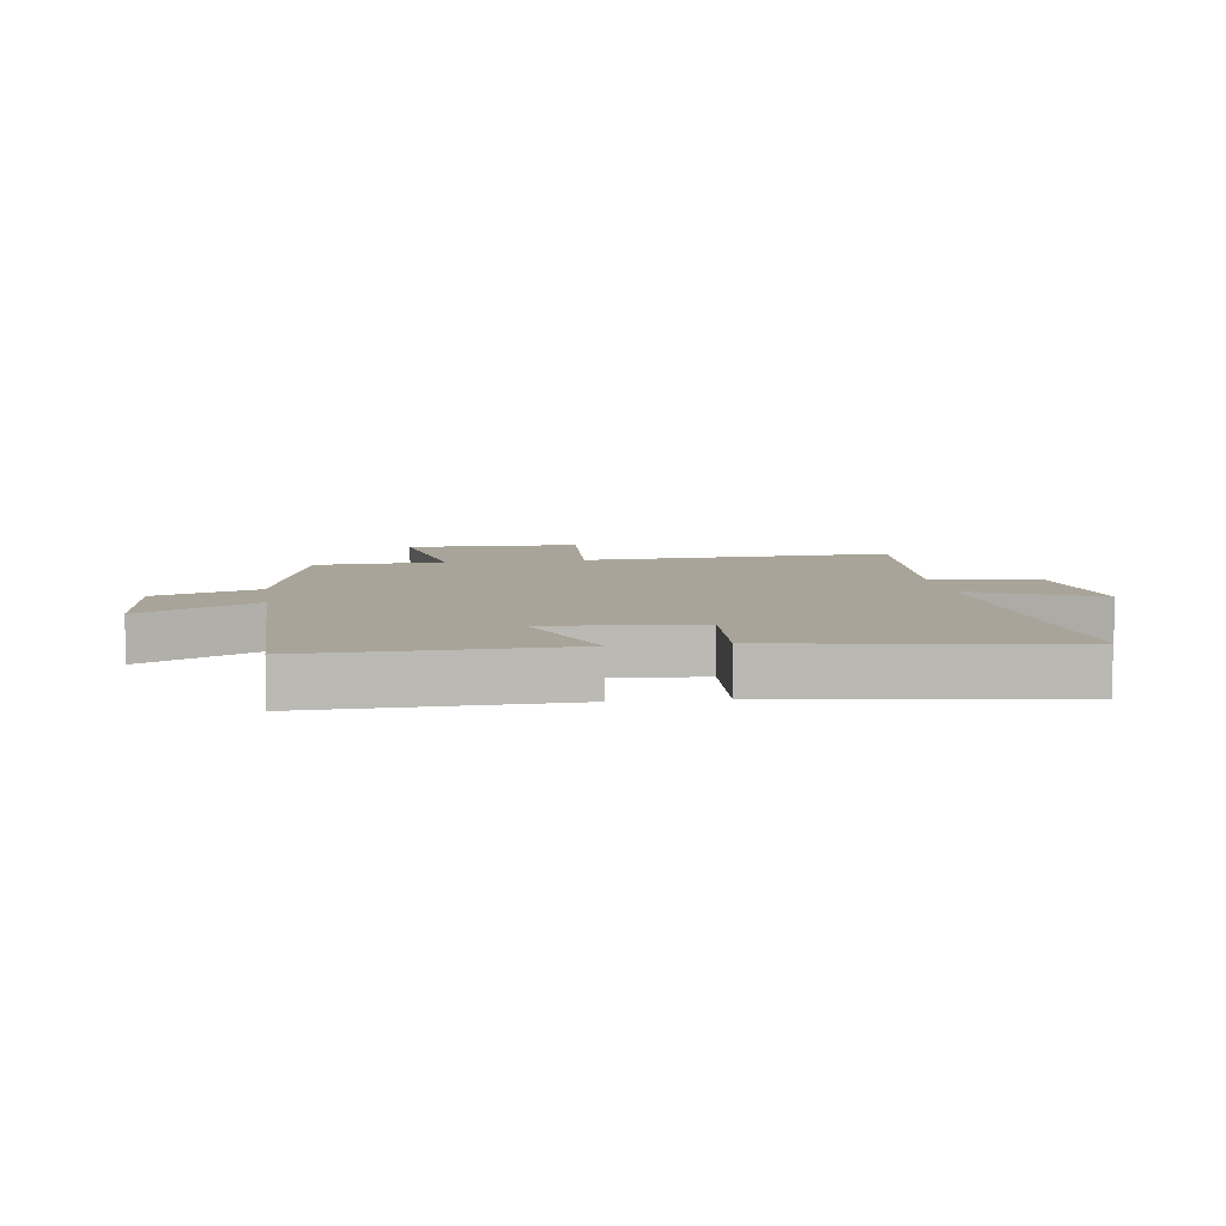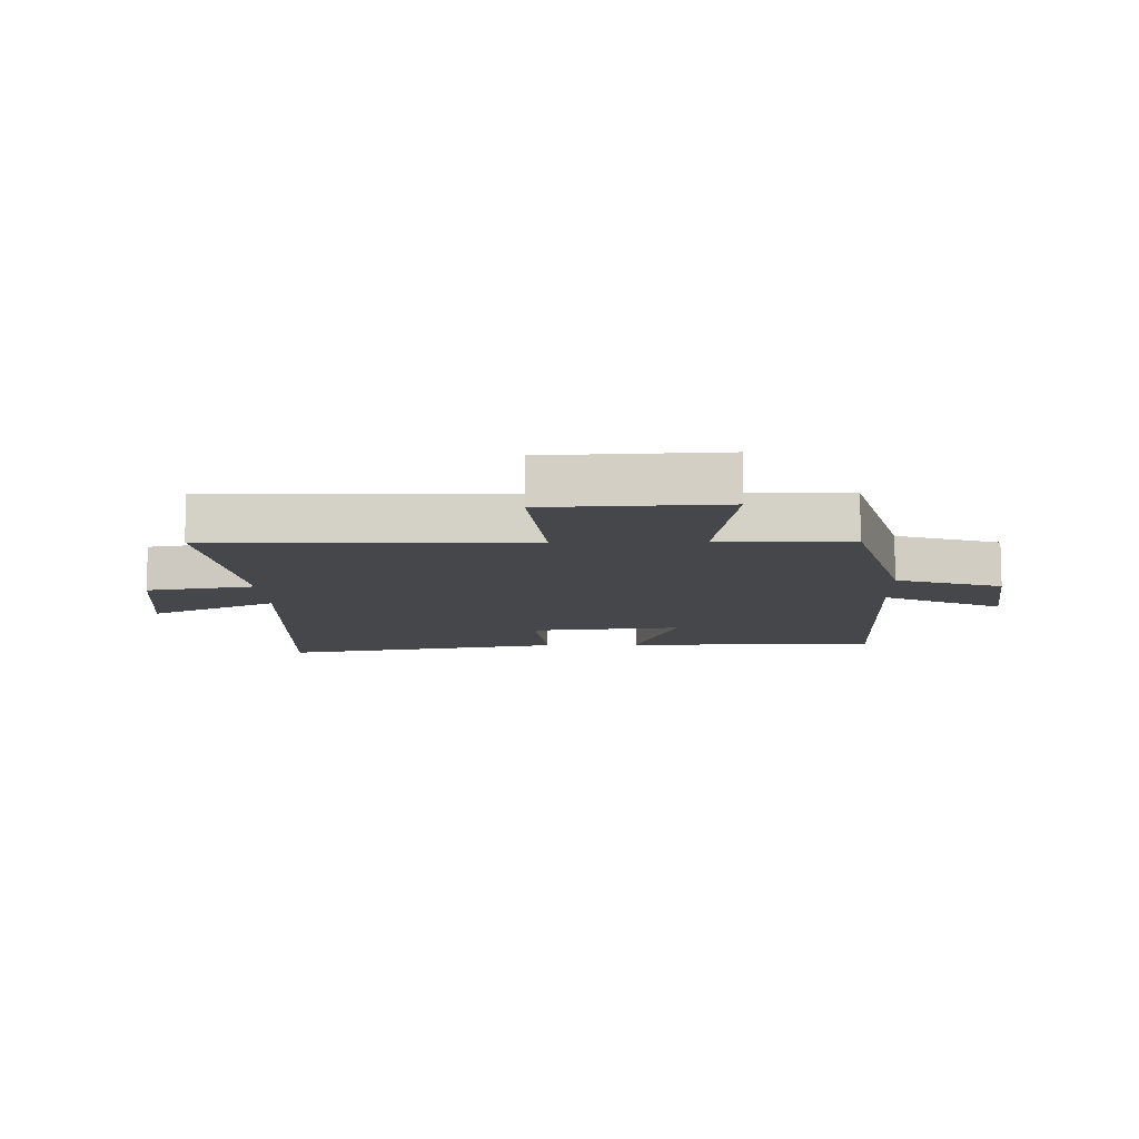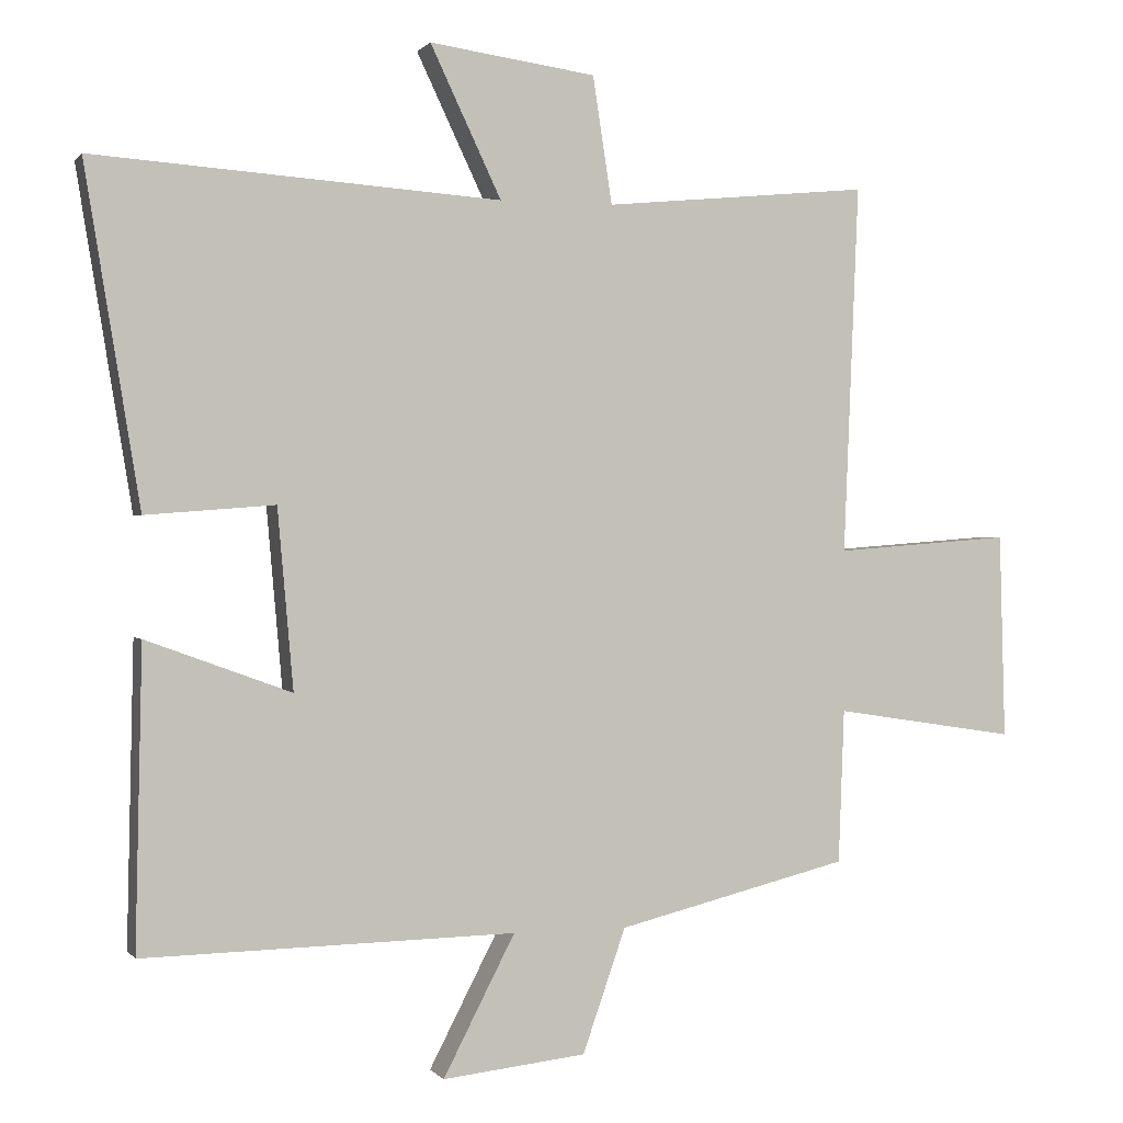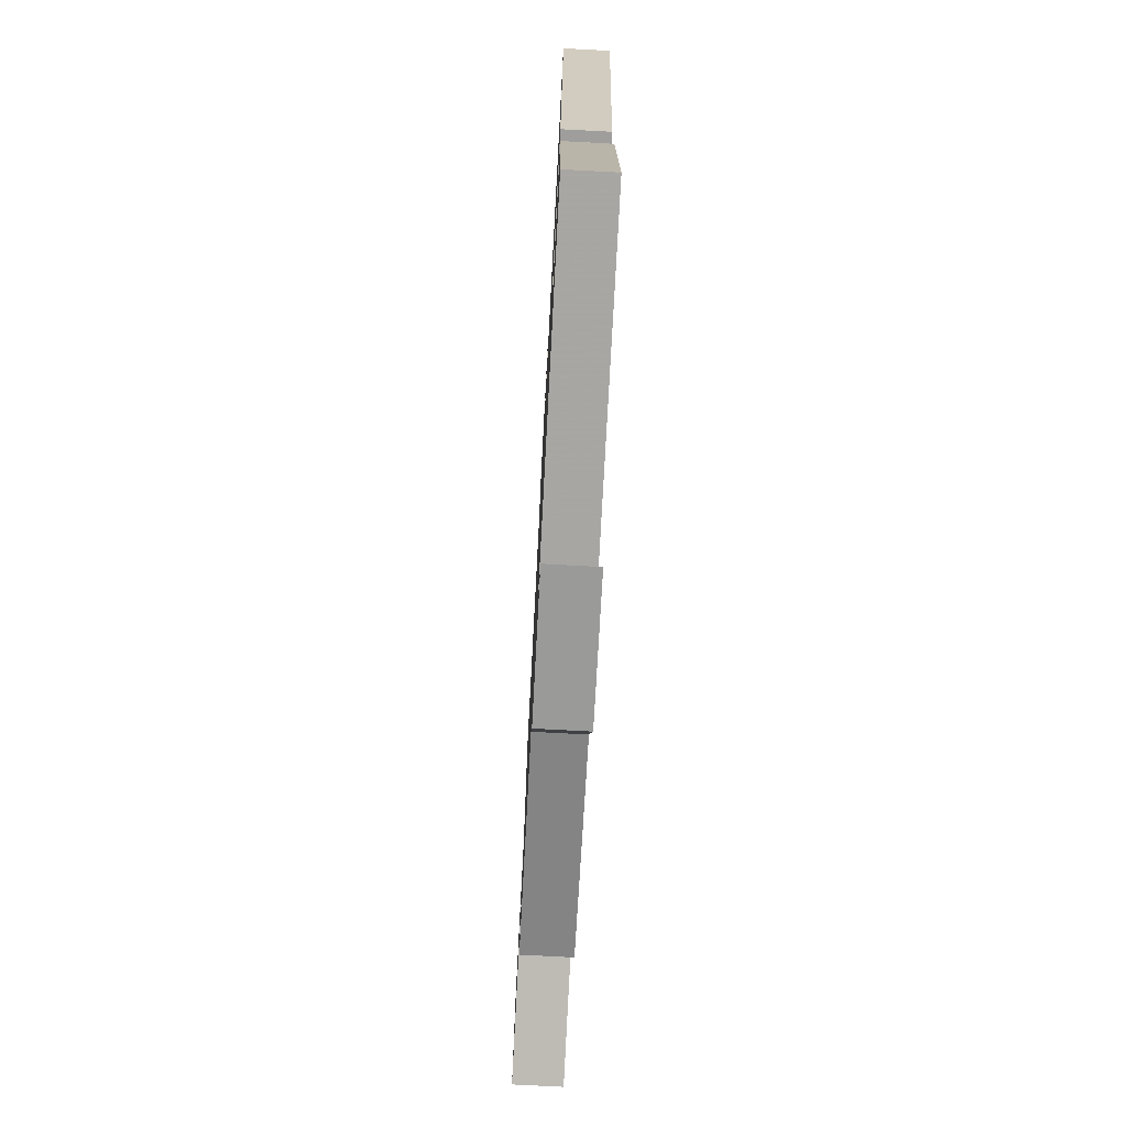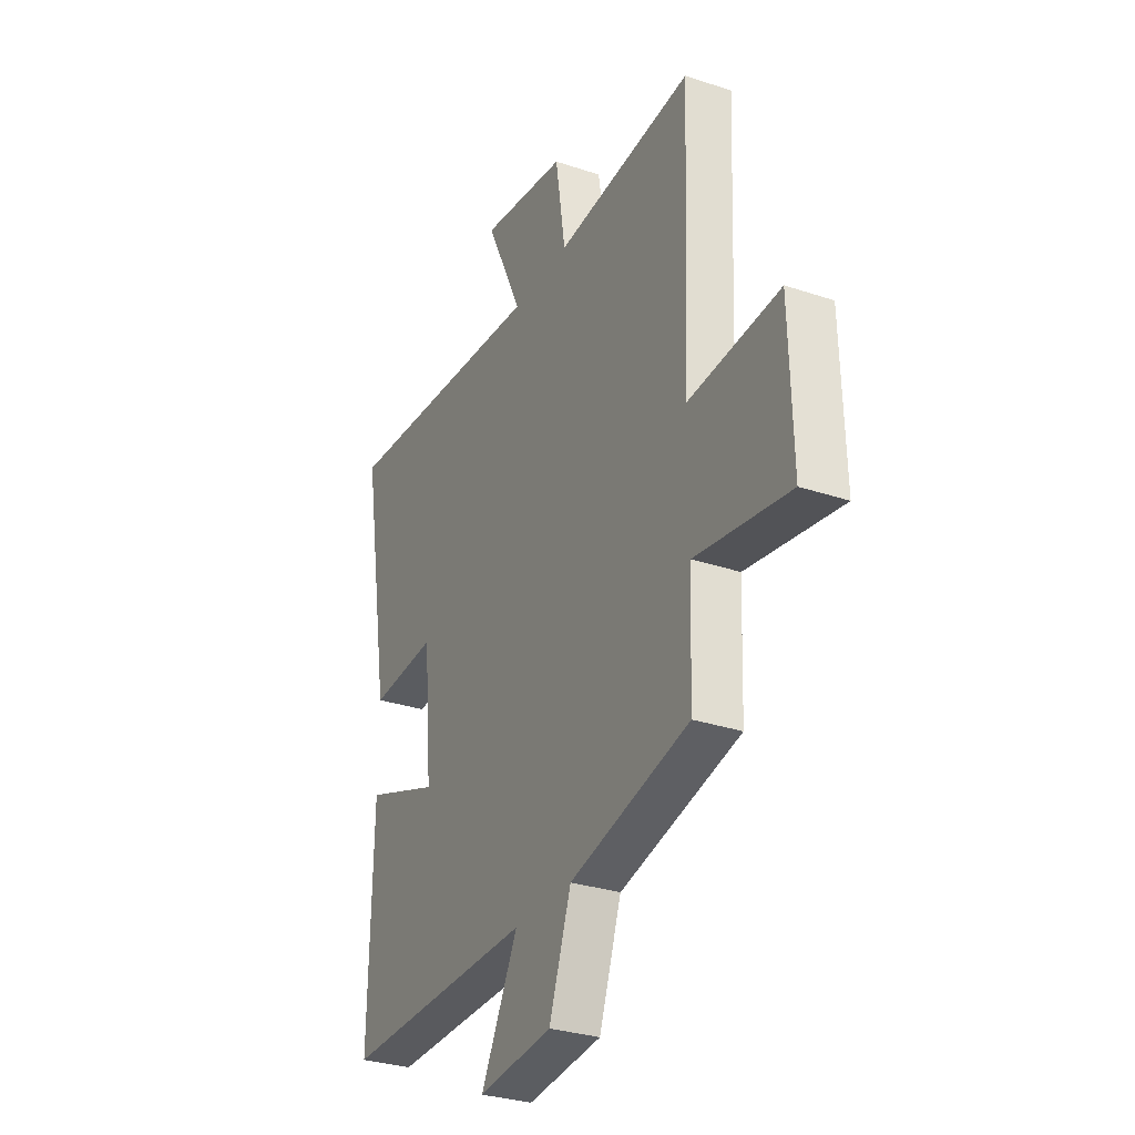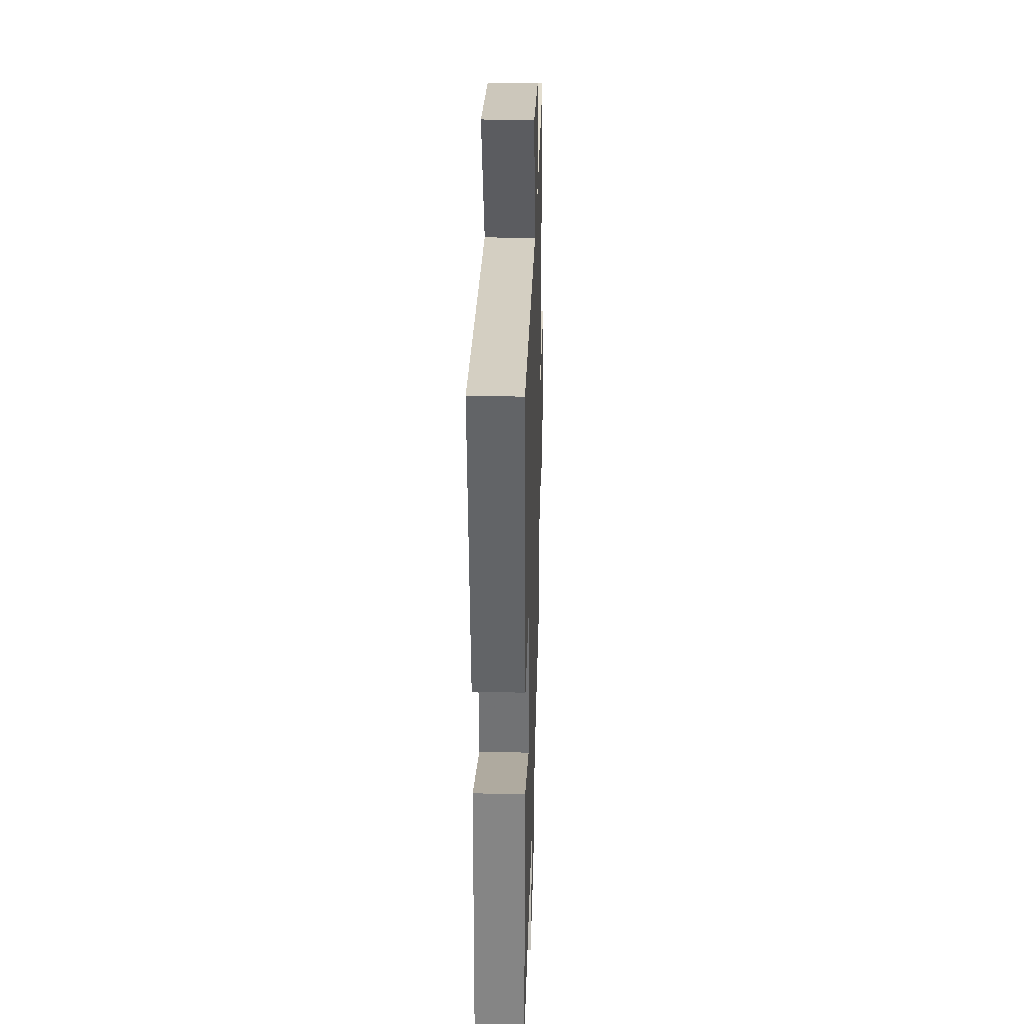
<metadata>
{"format":"obj","ext":"obj","renderer":"f3d","projection":"perspective","resolution":1024,"background":"white","views":[{"elev":7.3,"azim":-98.6,"up":"+Y"},{"elev":-10.2,"azim":92.2,"up":"+Y"},{"elev":0.5,"azim":-18.1,"up":"+Z"},{"elev":-75.5,"azim":-93.0,"up":"+Z"},{"elev":-30.3,"azim":64.0,"up":"+Z"},{"elev":29.4,"azim":-88.3,"up":"+Z"}]}
</metadata>
<code>
v 0.492 0.07 -0.42
v 0.169 0.07 -0.5
v 0.109 0.07 -0.672
v -0.091 0.07 -0.694
v 0.009 0.07 -0.5
v -0.509 0.07 -0.51
v -0.5 0.07 -0.092
v -0.298 0.07 -0.166
v -0.32 0.07 0.084
v -0.5 0.07 0.07
v -0.577 0.07 0.539
v -0.01 0.07 0.5
v -0.109 0.07 0.709
v 0.123 0.07 0.677
v 0.15 0.07 0.5
v 0.521 0.07 0.536
v 0.5 0.07 0.022
v 0.746 0.07 0.041
v 0.754 0.07 -0.245
v 0.5 0.07 -0.206
v 0.492 0 -0.42
v 0.169 0 -0.5
v 0.109 0 -0.672
v -0.091 0 -0.694
v 0.009 0 -0.5
v -0.509 0 -0.51
v -0.5 0 -0.092
v -0.298 0 -0.166
v -0.32 0 0.084
v -0.5 0 0.07
v -0.577 0 0.539
v -0.01 0 0.5
v -0.109 0 0.709
v 0.123 0 0.677
v 0.15 0 0.5
v 0.521 0 0.536
v 0.5 0 0.022
v 0.746 0 0.041
v 0.754 0 -0.245
v 0.5 0 -0.206
f 17 18 19 20
f 17 20 1 2
f 15 16 17 2
f 12 13 14 15
f 12 15 2 3
f 9 10 11 12
f 8 9 12
f 5 6 7 8
f 5 8 12
f 3 4 5
f 3 5 12
f 40 39 38 37
f 22 21 40 37
f 22 37 36 35
f 35 34 33 32
f 23 22 35 32
f 32 31 30 29
f 32 29 28
f 28 27 26 25
f 32 28 25
f 25 24 23
f 32 25 23
f 1 21 22 2
f 2 22 23 3
f 3 23 24 4
f 4 24 25 5
f 5 25 26 6
f 6 26 27 7
f 7 27 28 8
f 8 28 29 9
f 9 29 30 10
f 10 30 31 11
f 11 31 32 12
f 12 32 33 13
f 13 33 34 14
f 14 34 35 15
f 15 35 36 16
f 16 36 37 17
f 17 37 38 18
f 18 38 39 19
f 19 39 40 20
f 20 40 21 1

</code>
